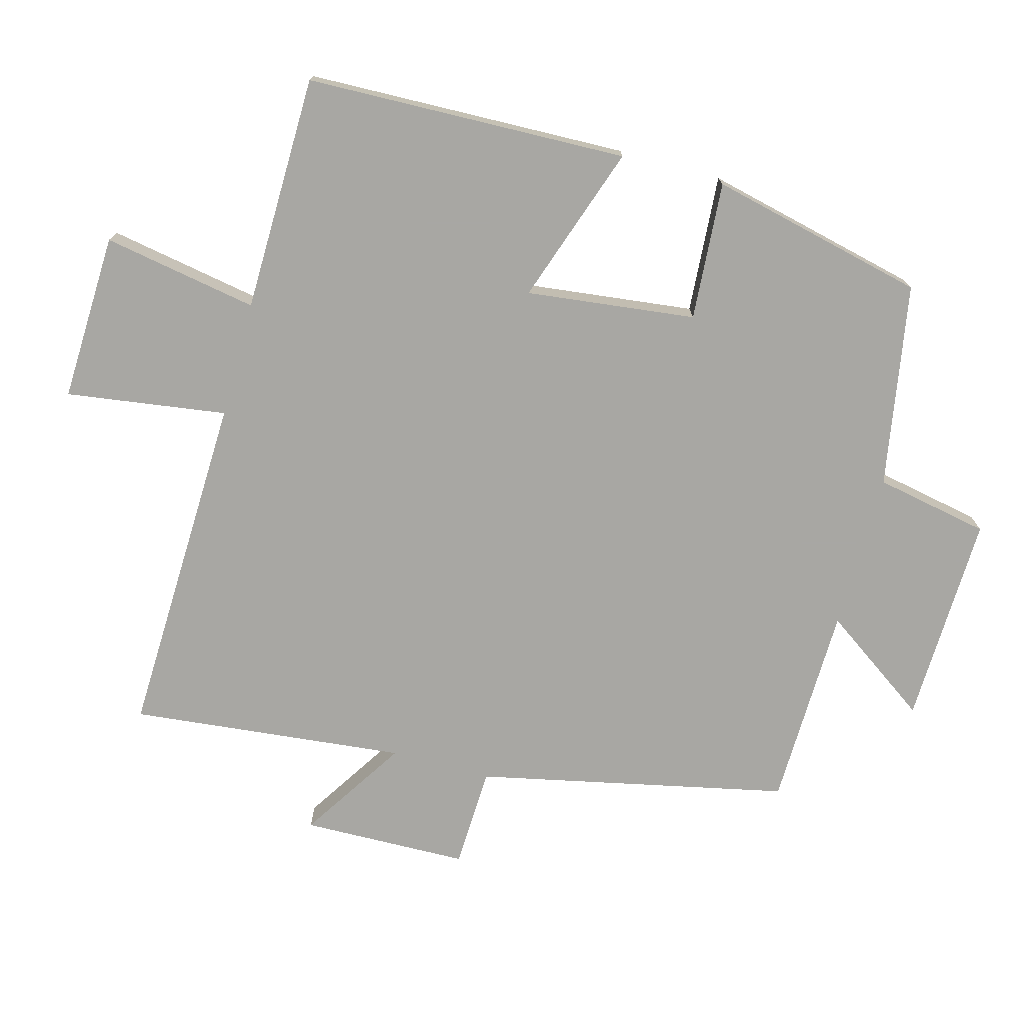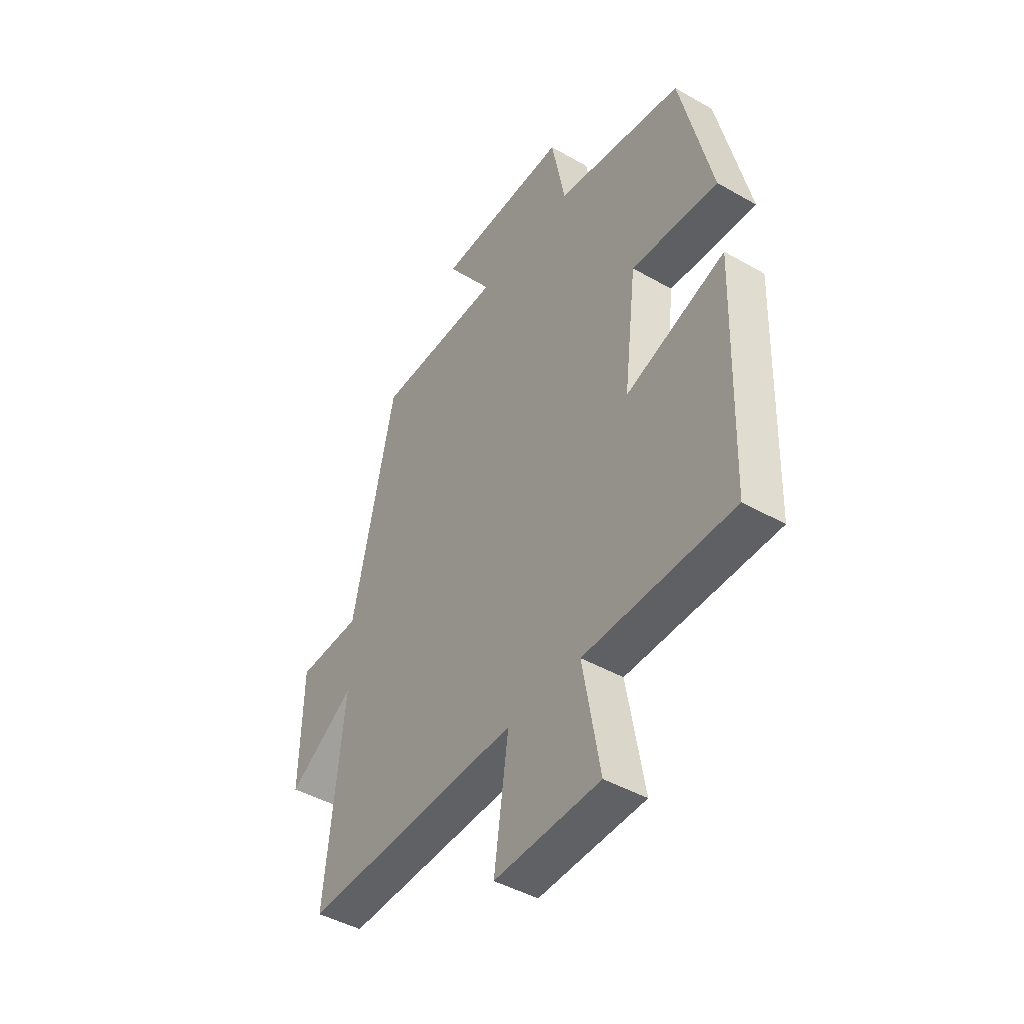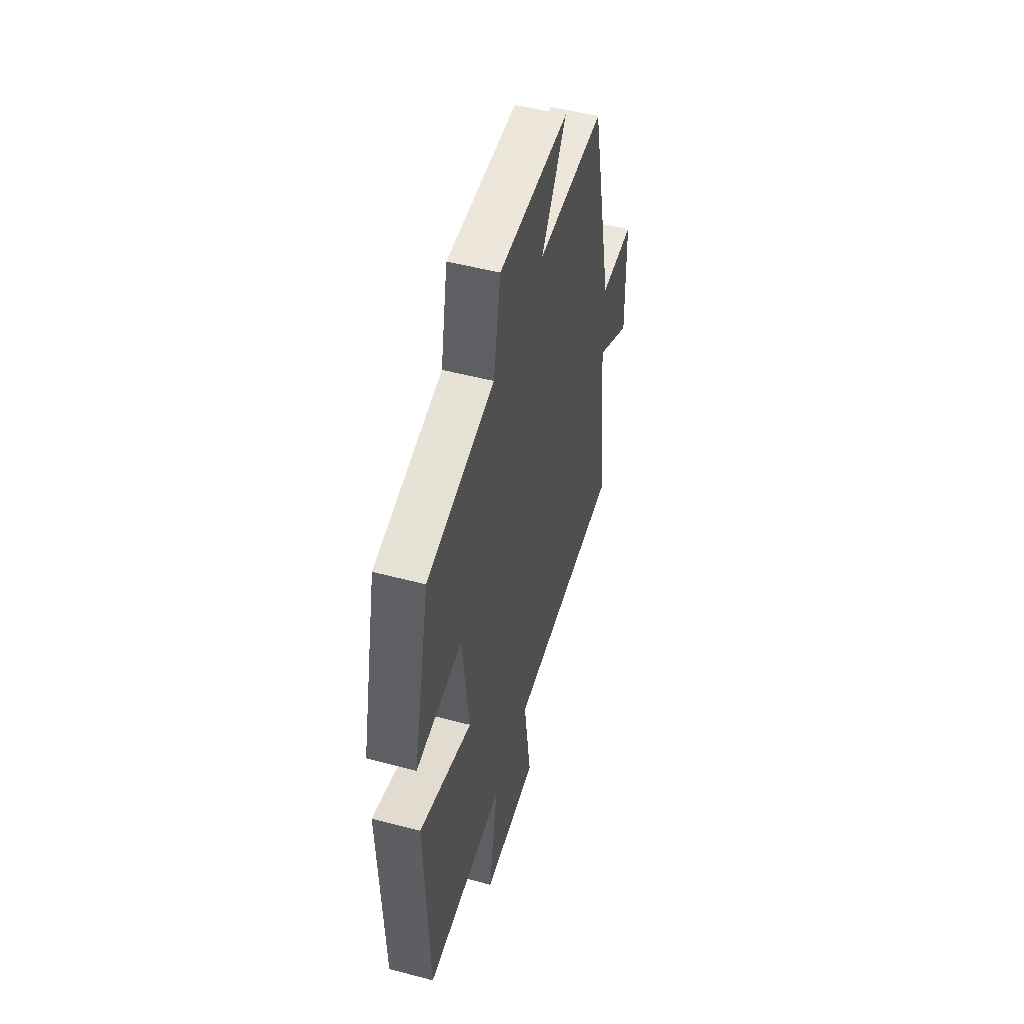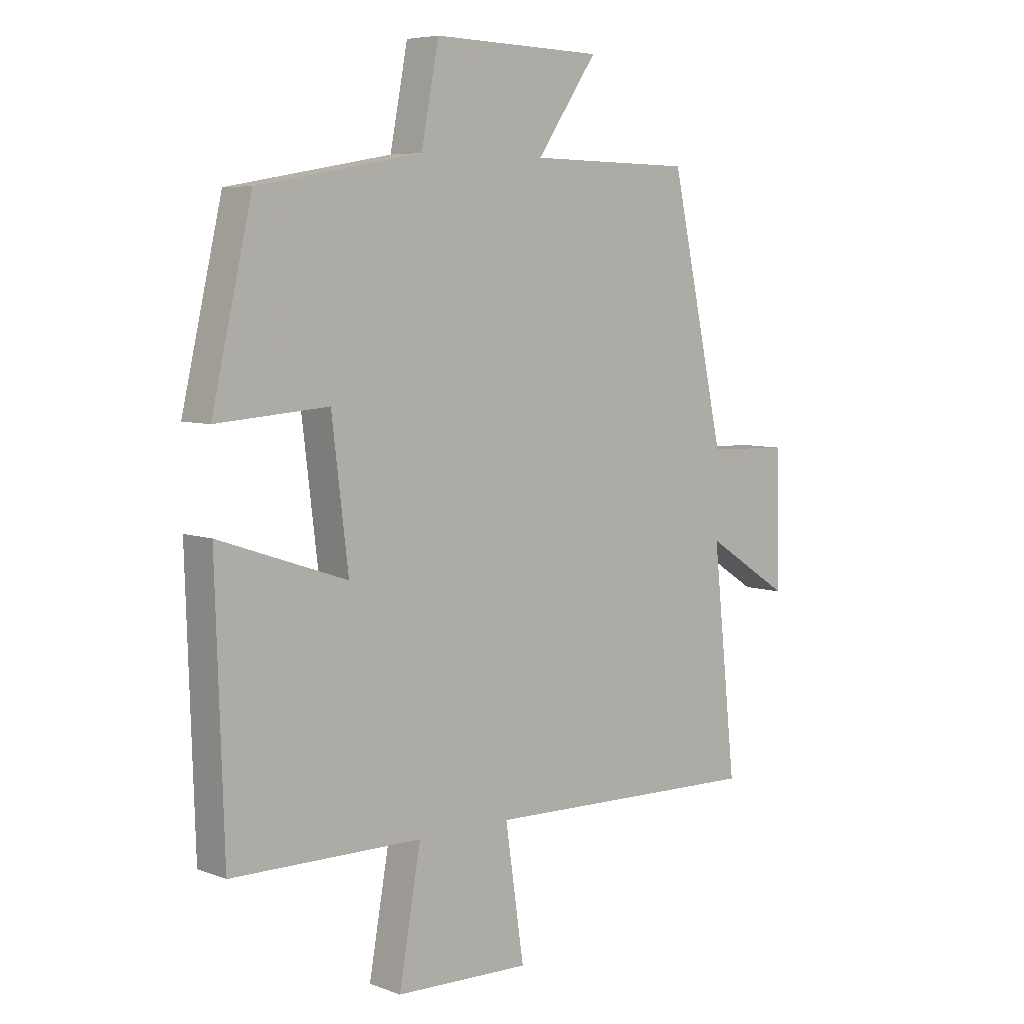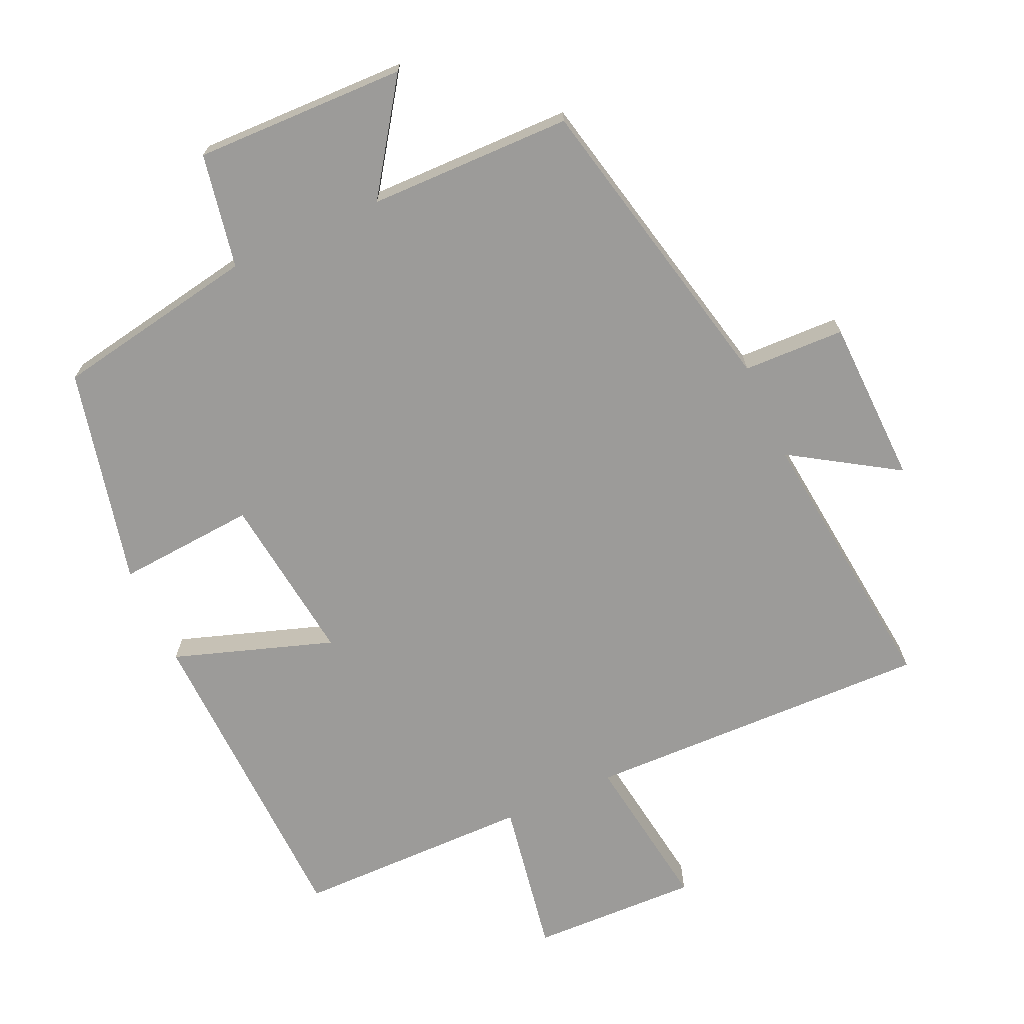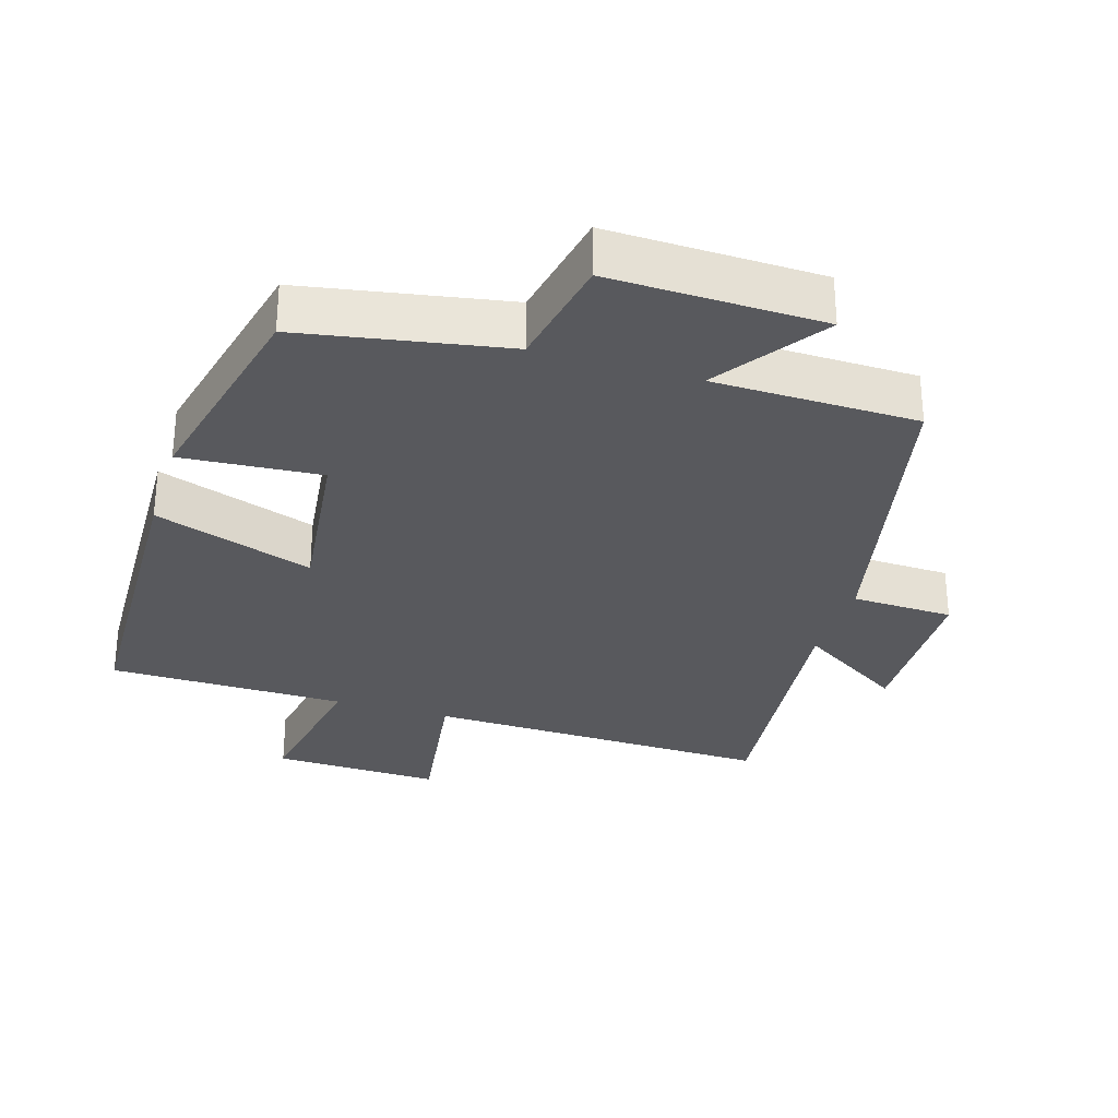
<metadata>
{"format":"obj","ext":"obj","renderer":"f3d","projection":"perspective","resolution":1024,"background":"white","views":[{"elev":-74.5,"azim":-105.4,"up":"+Y"},{"elev":-44.5,"azim":-123.7,"up":"+Z"},{"elev":51.6,"azim":-74.0,"up":"+Z"},{"elev":6.3,"azim":-42.4,"up":"+Z"},{"elev":-69.9,"azim":24.5,"up":"+Y"},{"elev":-30.0,"azim":-17.1,"up":"+Y"}]}
</metadata>
<code>
v 0.401 0.07 0.495
v 0.5 0.07 0.04
v 0.649 0.07 0.035
v 0.655 0.07 -0.209
v 0.5 0.07 -0.11
v 0.543 0.07 -0.514
v 0.034 0.07 -0.5
v 0.068 0.07 -0.735
v -0.178 0.07 -0.727
v -0.138 0.07 -0.5
v -0.485 0.07 -0.496
v -0.5 0.07 -0.024
v -0.267 0.07 -0.103
v -0.297 0.07 0.145
v -0.5 0.07 0.13
v -0.427 0.07 0.447
v -0.129 0.07 0.5
v -0.097 0.07 0.667
v 0.213 0.07 0.659
v 0.103 0.07 0.5
v 0.401 0 0.495
v 0.5 0 0.04
v 0.649 0 0.035
v 0.655 0 -0.209
v 0.5 0 -0.11
v 0.543 0 -0.514
v 0.034 0 -0.5
v 0.068 0 -0.735
v -0.178 0 -0.727
v -0.138 0 -0.5
v -0.485 0 -0.496
v -0.5 0 -0.024
v -0.267 0 -0.103
v -0.297 0 0.145
v -0.5 0 0.13
v -0.427 0 0.447
v -0.129 0 0.5
v -0.097 0 0.667
v 0.213 0 0.659
v 0.103 0 0.5
f 17 18 19 20
f 17 20 1 2
f 14 15 16 17
f 13 14 17 2
f 10 11 12 13
f 10 13 2 3
f 7 8 9 10
f 7 10 3
f 5 6 7
f 5 7 3
f 3 4 5
f 40 39 38 37
f 22 21 40 37
f 37 36 35 34
f 22 37 34 33
f 33 32 31 30
f 23 22 33 30
f 30 29 28 27
f 23 30 27
f 27 26 25
f 23 27 25
f 25 24 23
f 1 21 22 2
f 2 22 23 3
f 3 23 24 4
f 4 24 25 5
f 5 25 26 6
f 6 26 27 7
f 7 27 28 8
f 8 28 29 9
f 9 29 30 10
f 10 30 31 11
f 11 31 32 12
f 12 32 33 13
f 13 33 34 14
f 14 34 35 15
f 15 35 36 16
f 16 36 37 17
f 17 37 38 18
f 18 38 39 19
f 19 39 40 20
f 20 40 21 1

</code>
